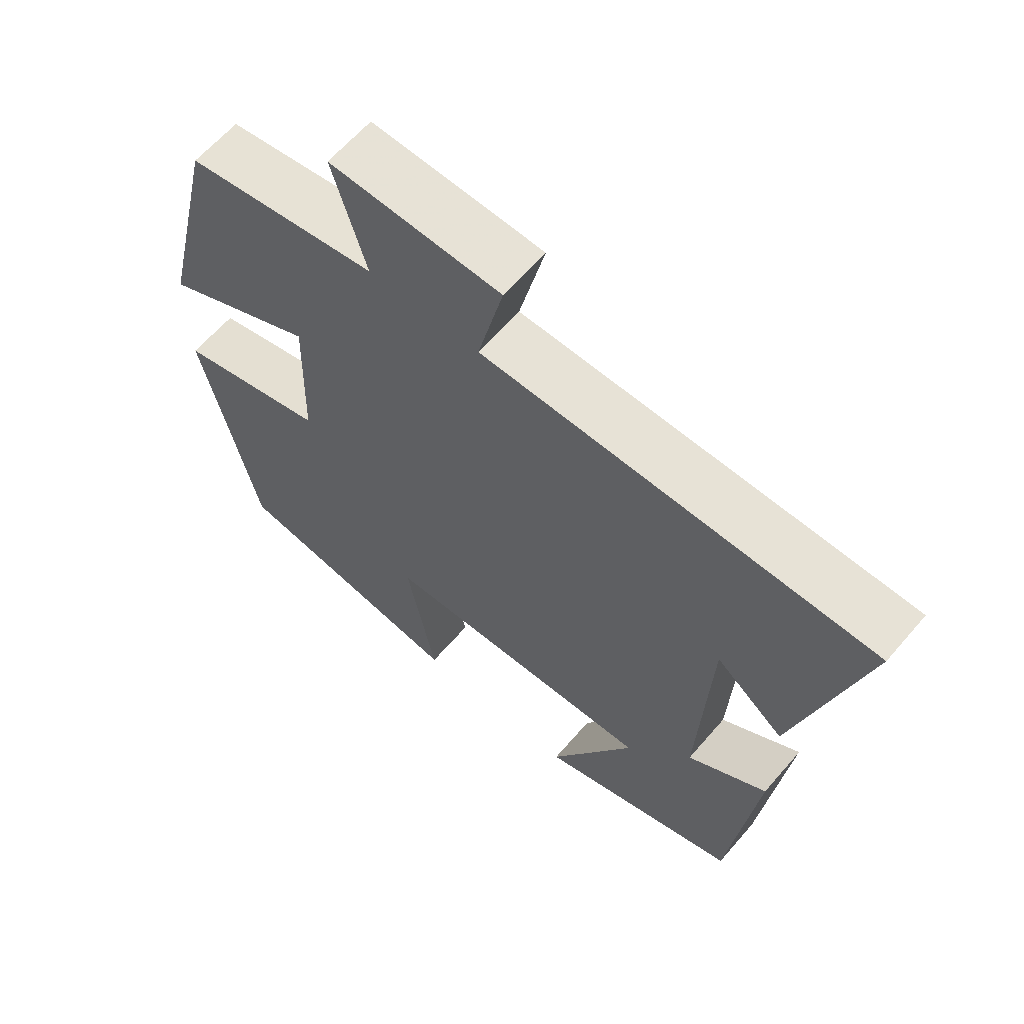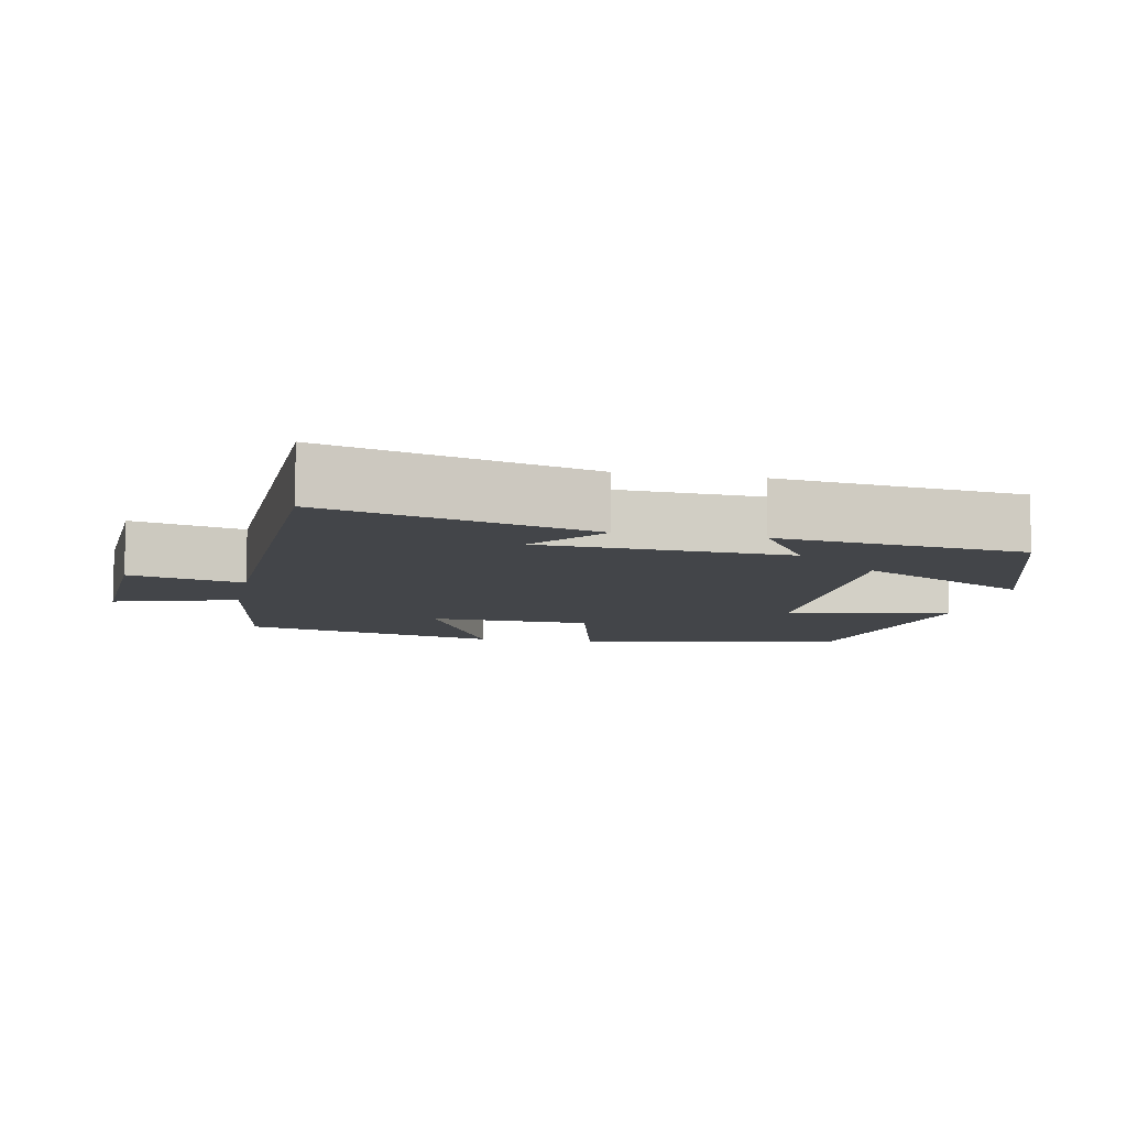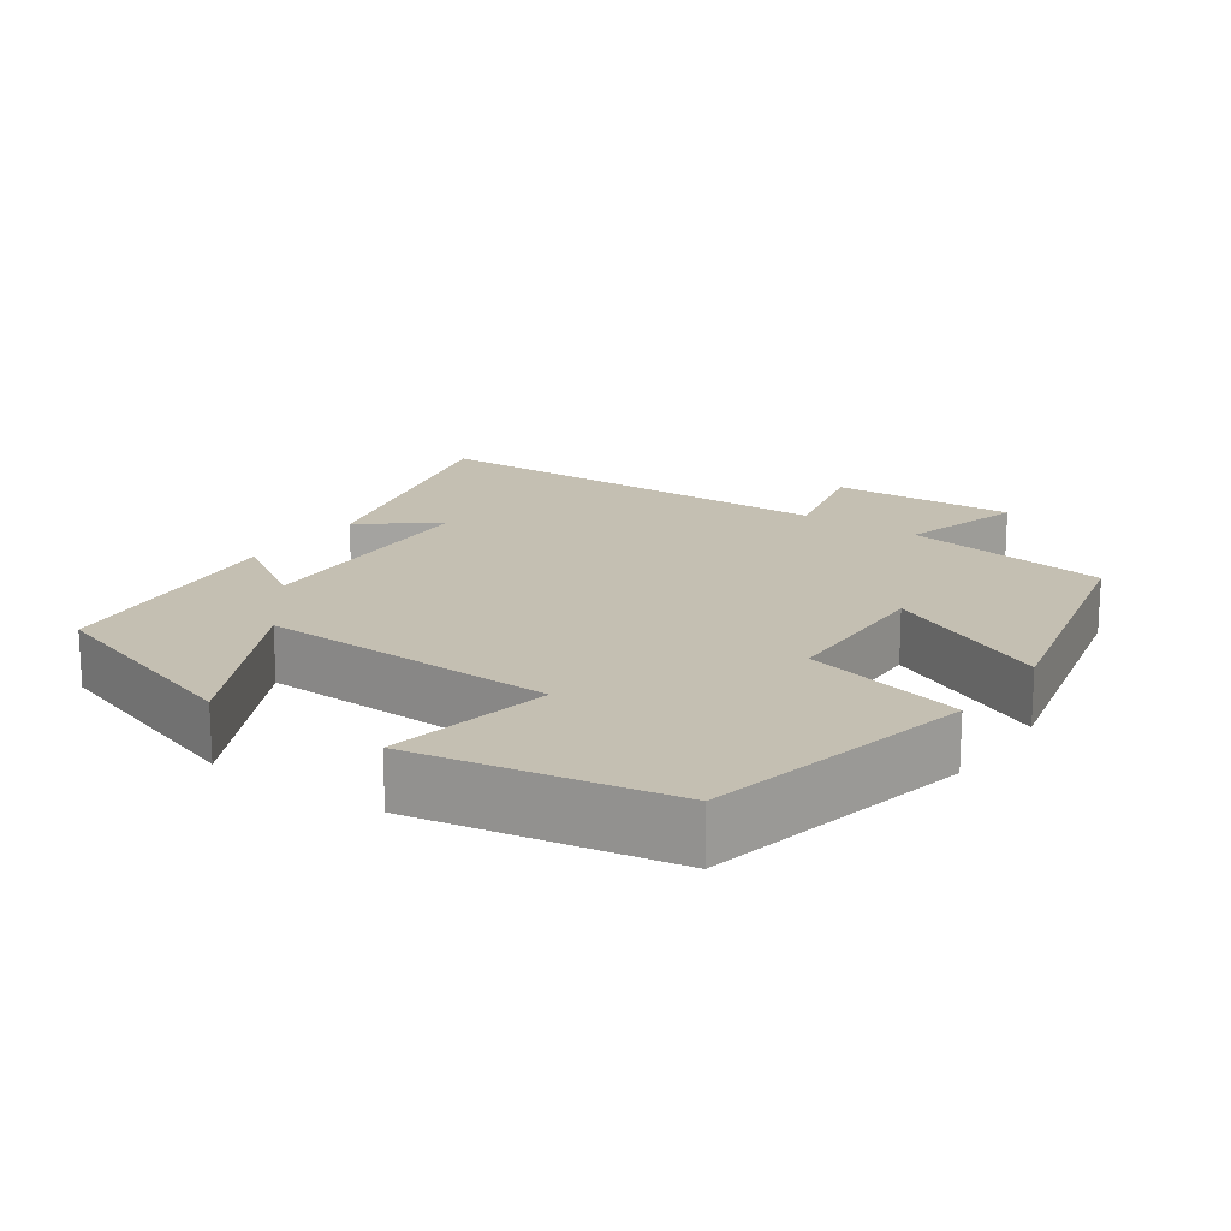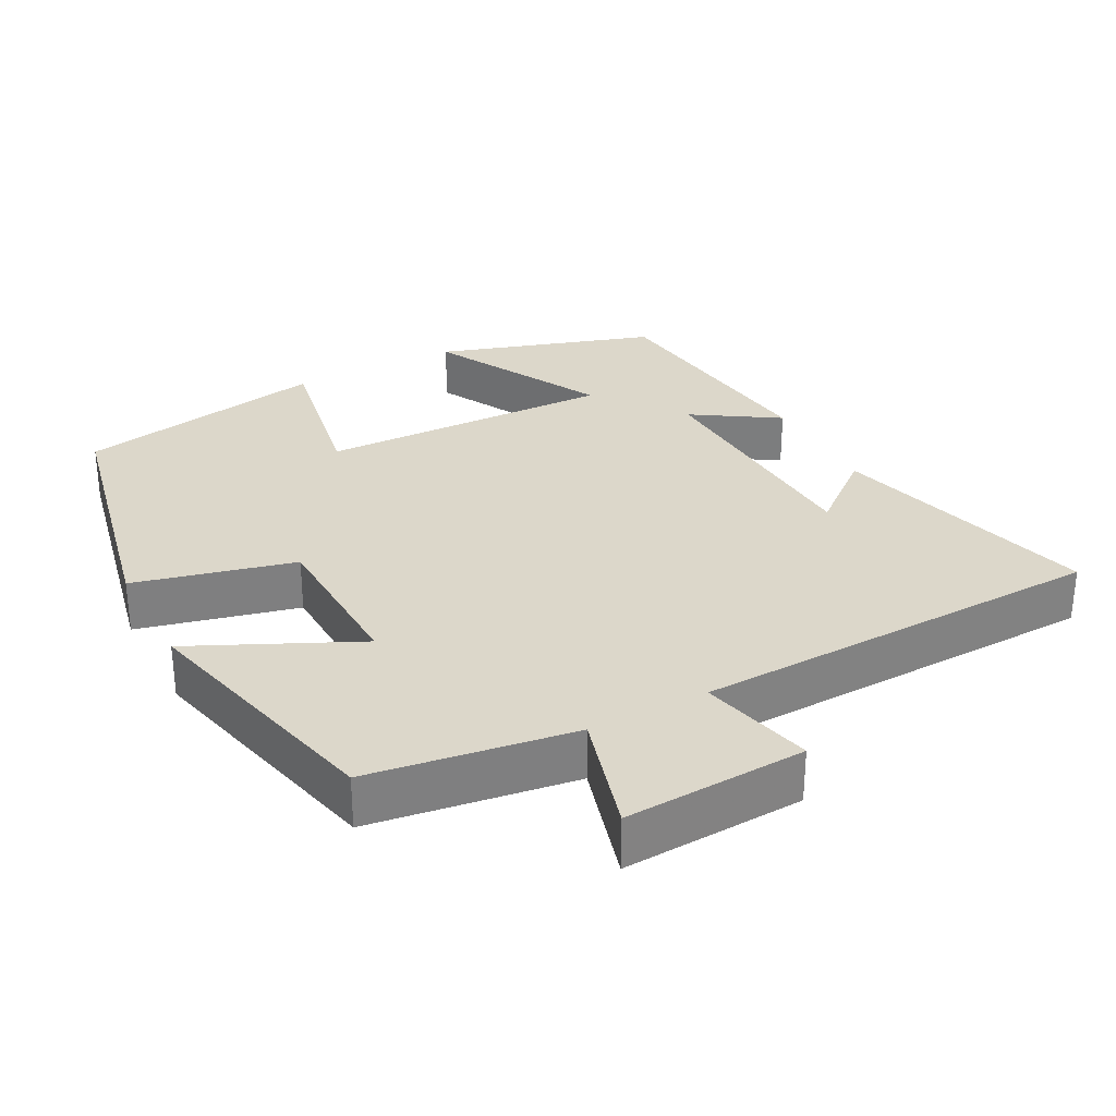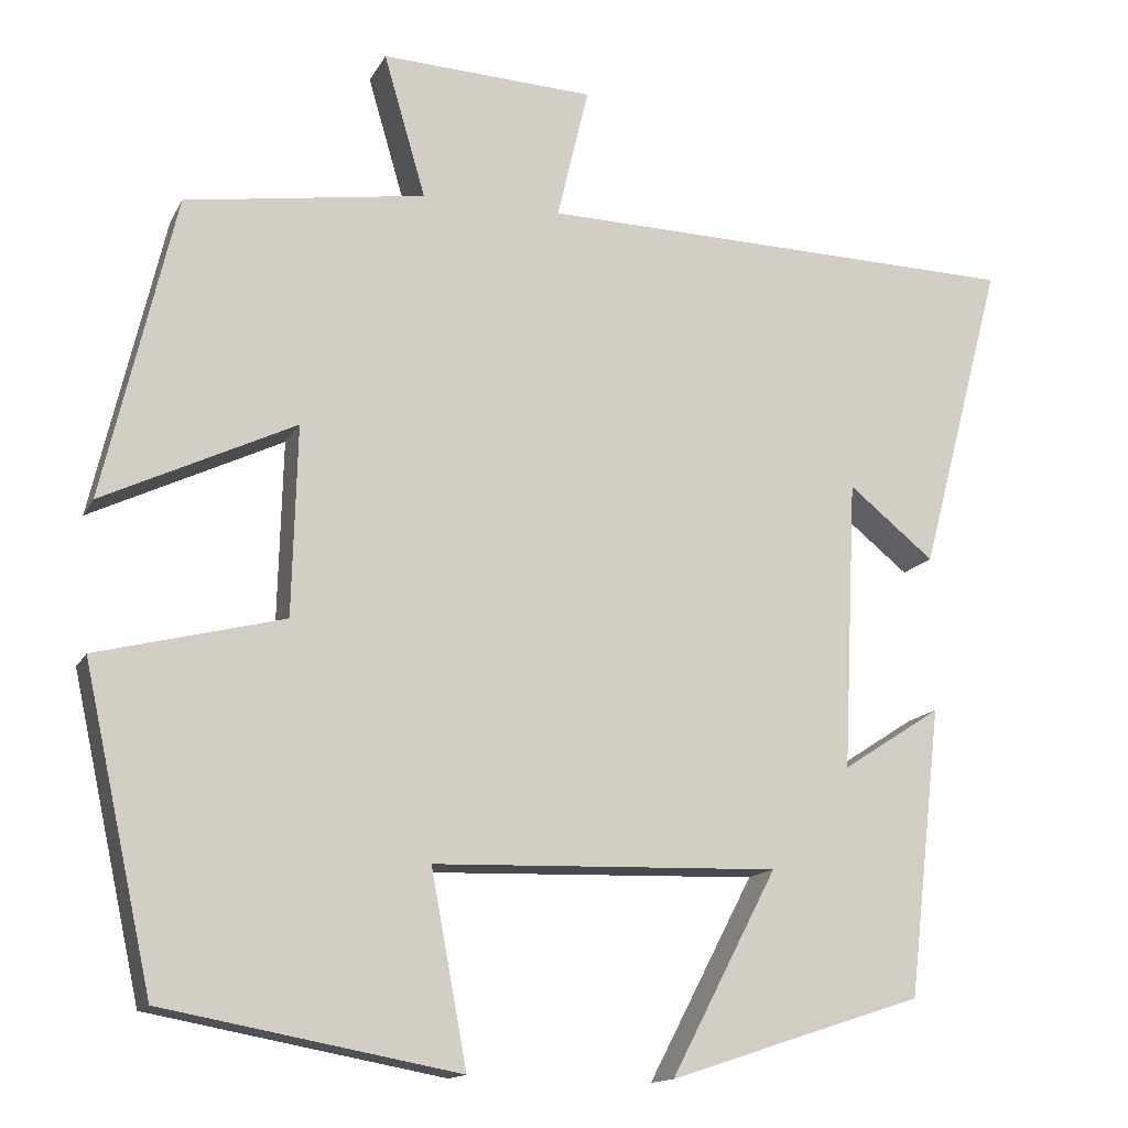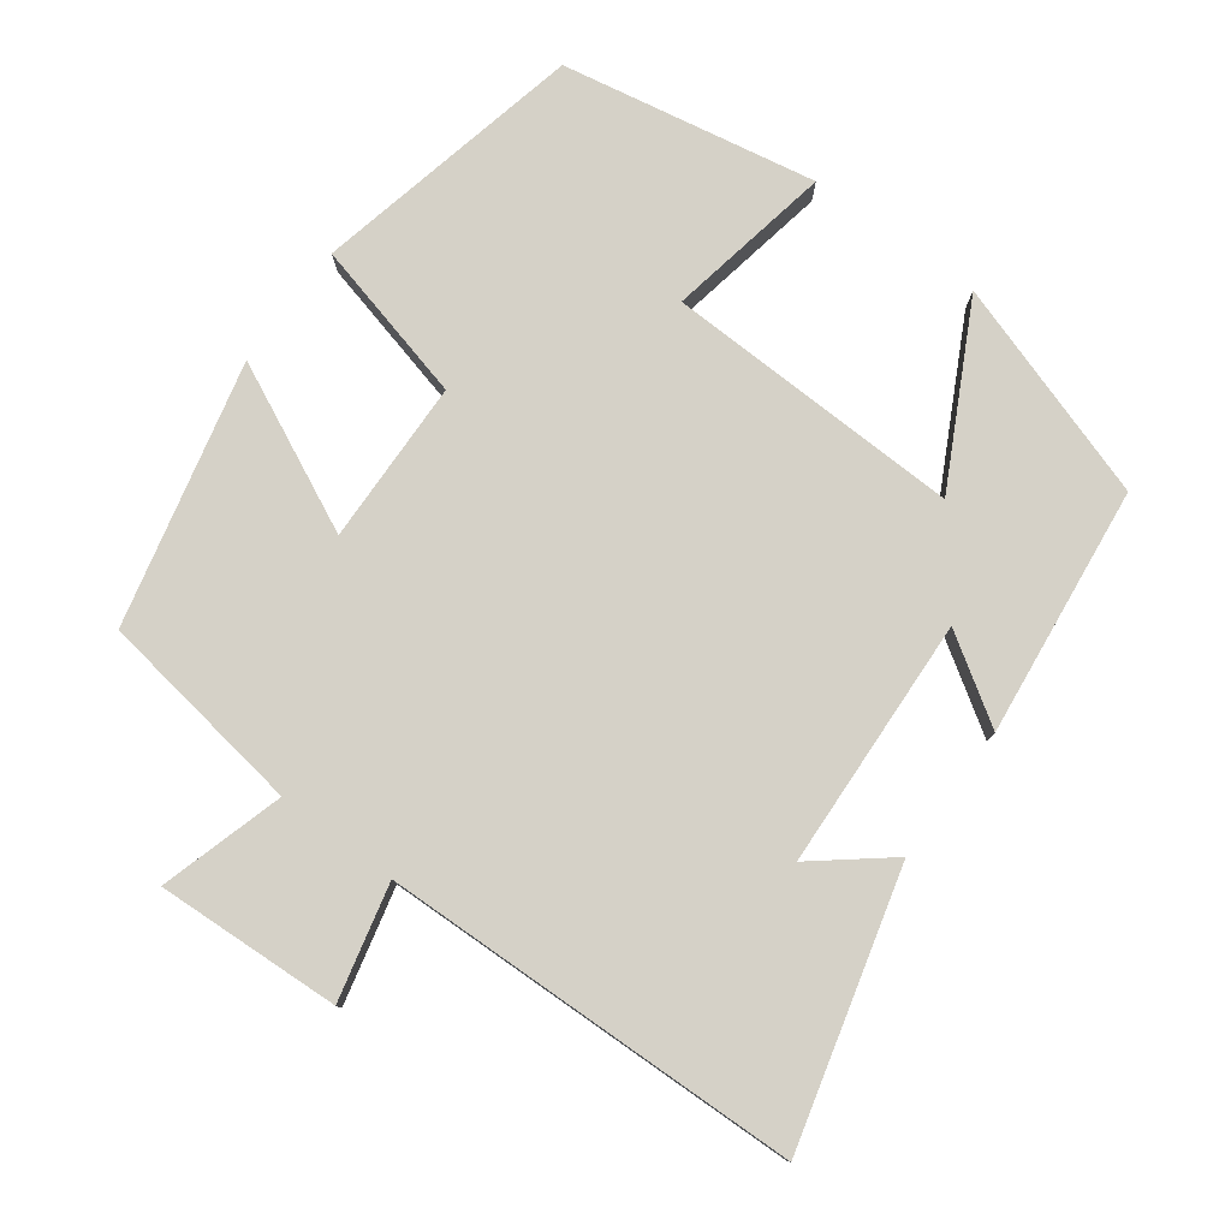
<metadata>
{"format":"obj","ext":"obj","renderer":"f3d","projection":"perspective","resolution":1024,"background":"white","views":[{"elev":62.7,"azim":40.6,"up":"+Z"},{"elev":-8.9,"azim":78.7,"up":"+Y"},{"elev":17.6,"azim":-145.1,"up":"+Y"},{"elev":30.4,"azim":-28.1,"up":"+Y"},{"elev":-14.3,"azim":-19.0,"up":"+Z"},{"elev":78.9,"azim":36.5,"up":"+Y"}]}
</metadata>
<code>
v -0.419 0.07 -0.436
v -0.5 0.07 -0.068
v -0.281 0.07 -0.013
v -0.275 0.07 0.209
v -0.5 0.07 0.102
v -0.416 0.07 0.458
v -0.135 0.07 0.5
v -0.184 0.07 0.668
v 0.066 0.07 0.656
v 0.029 0.07 0.5
v 0.597 0.07 0.485
v 0.5 0.07 0.119
v 0.4 0.07 0.2
v 0.384 0.07 -0.14
v 0.5 0.07 -0.065
v 0.461 0.07 -0.403
v 0.164 0.07 -0.5
v 0.288 0.07 -0.263
v -0.116 0.07 -0.275
v -0.074 0.07 -0.5
v -0.419 0 -0.436
v -0.5 0 -0.068
v -0.281 0 -0.013
v -0.275 0 0.209
v -0.5 0 0.102
v -0.416 0 0.458
v -0.135 0 0.5
v -0.184 0 0.668
v 0.066 0 0.656
v 0.029 0 0.5
v 0.597 0 0.485
v 0.5 0 0.119
v 0.4 0 0.2
v 0.384 0 -0.14
v 0.5 0 -0.065
v 0.461 0 -0.403
v 0.164 0 -0.5
v 0.288 0 -0.263
v -0.116 0 -0.275
v -0.074 0 -0.5
f 19 20 1 2
f 18 19 2 3
f 15 16 17 18
f 14 15 18
f 13 14 18 3
f 11 12 13
f 10 11 13 3
f 7 8 9 10
f 7 10 3 4
f 4 5 6 7
f 22 21 40 39
f 23 22 39 38
f 38 37 36 35
f 38 35 34
f 23 38 34 33
f 33 32 31
f 23 33 31 30
f 30 29 28 27
f 24 23 30 27
f 27 26 25 24
f 1 21 22 2
f 2 22 23 3
f 3 23 24 4
f 4 24 25 5
f 5 25 26 6
f 6 26 27 7
f 7 27 28 8
f 8 28 29 9
f 9 29 30 10
f 10 30 31 11
f 11 31 32 12
f 12 32 33 13
f 13 33 34 14
f 14 34 35 15
f 15 35 36 16
f 16 36 37 17
f 17 37 38 18
f 18 38 39 19
f 19 39 40 20
f 20 40 21 1

</code>
